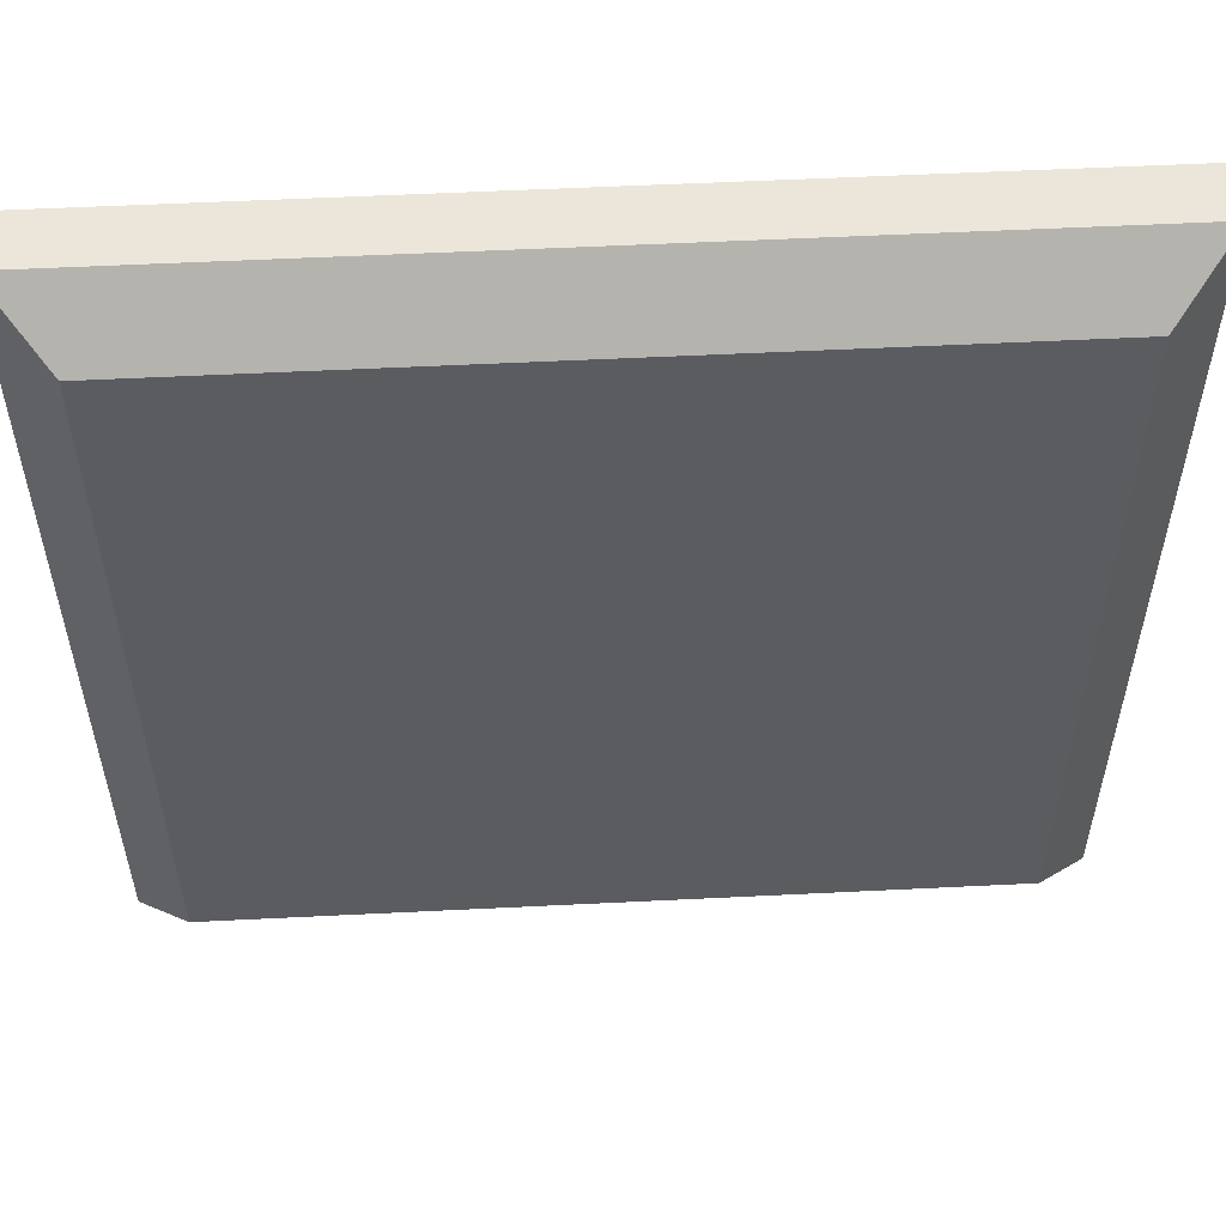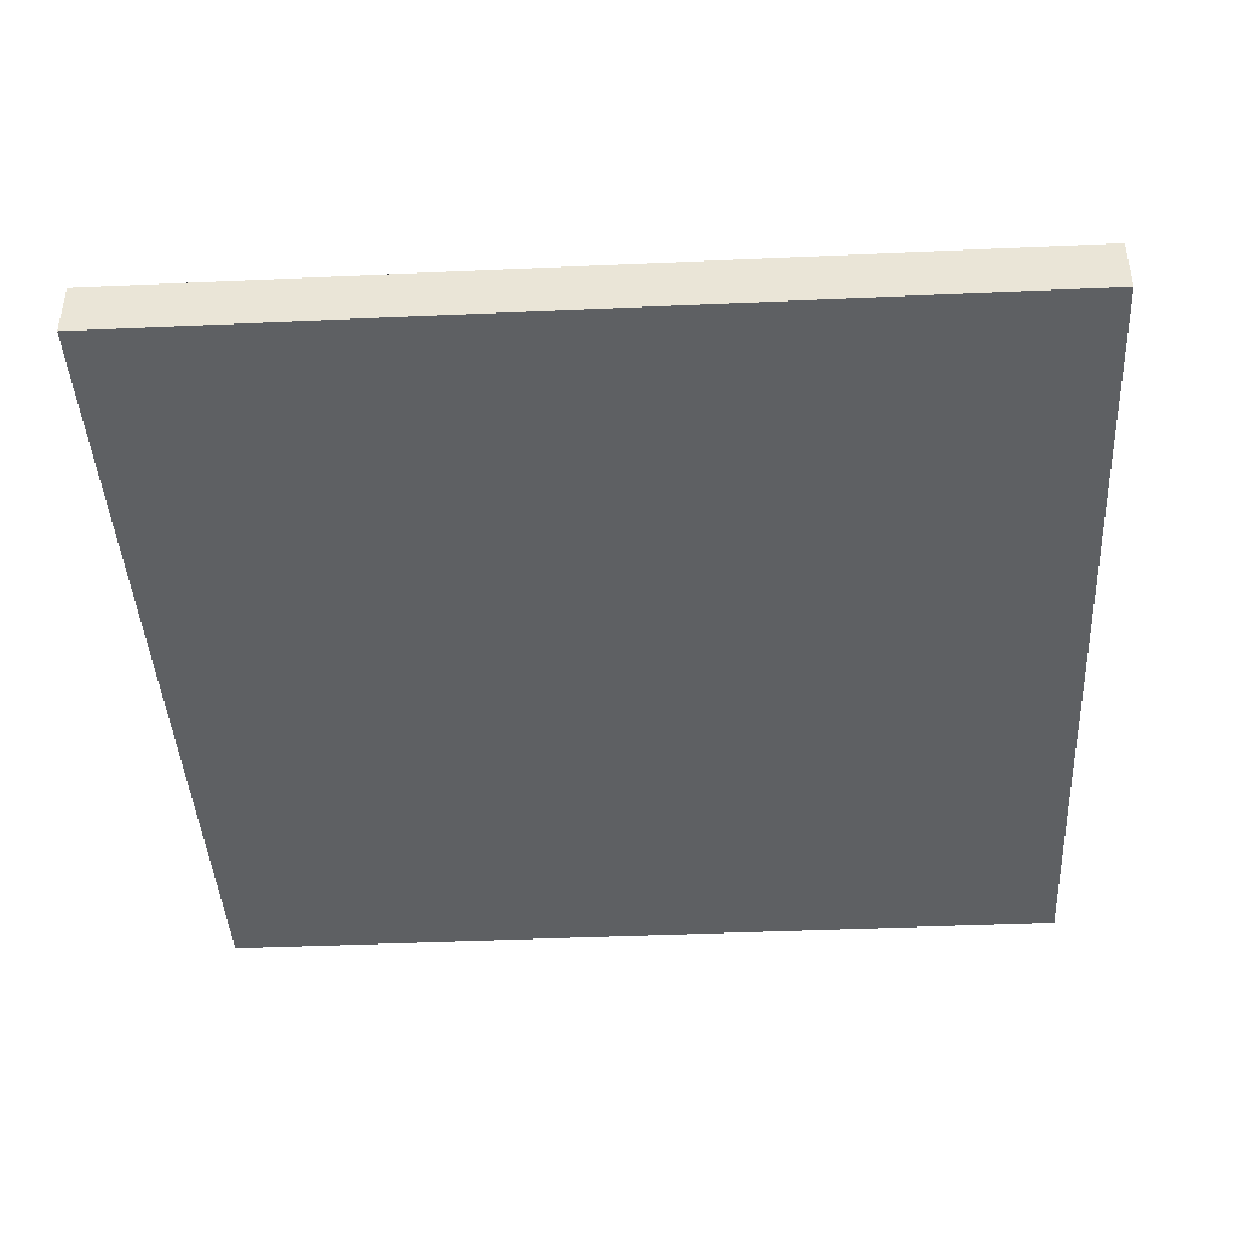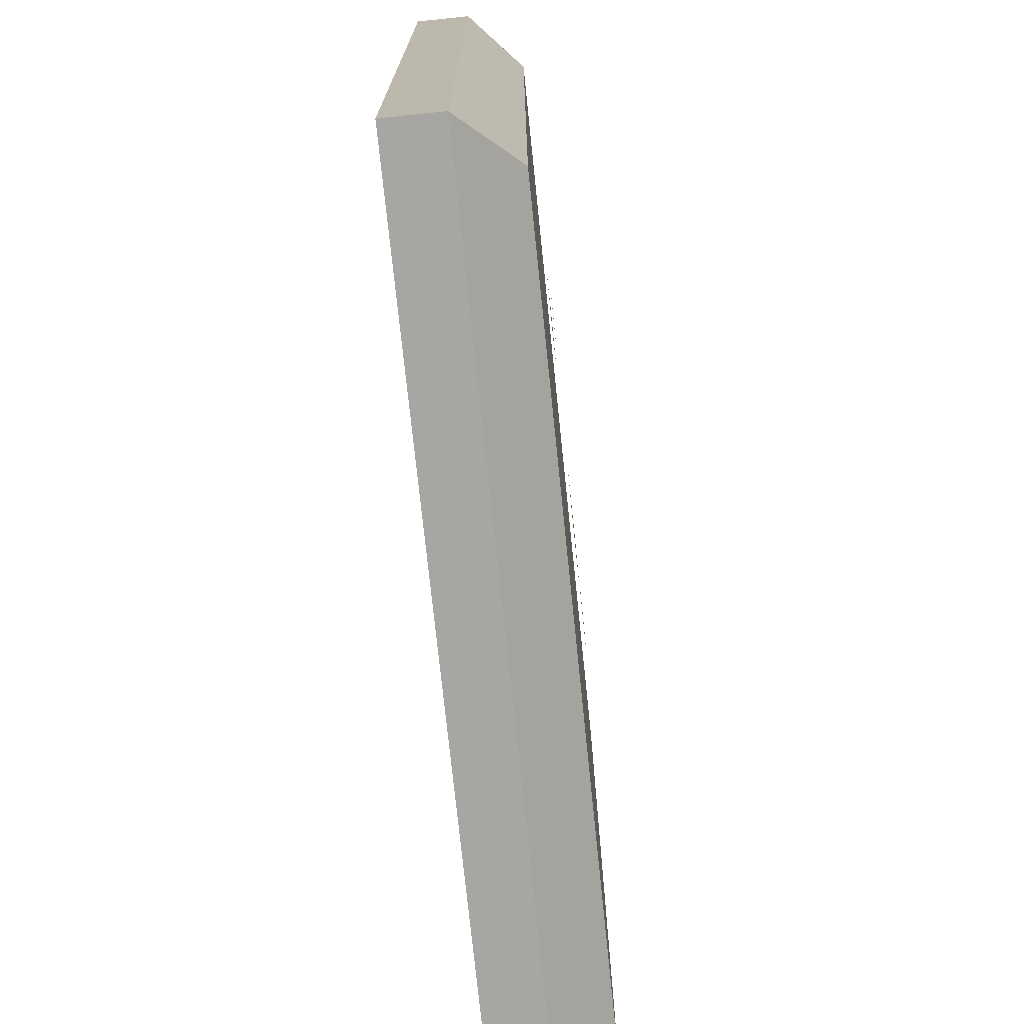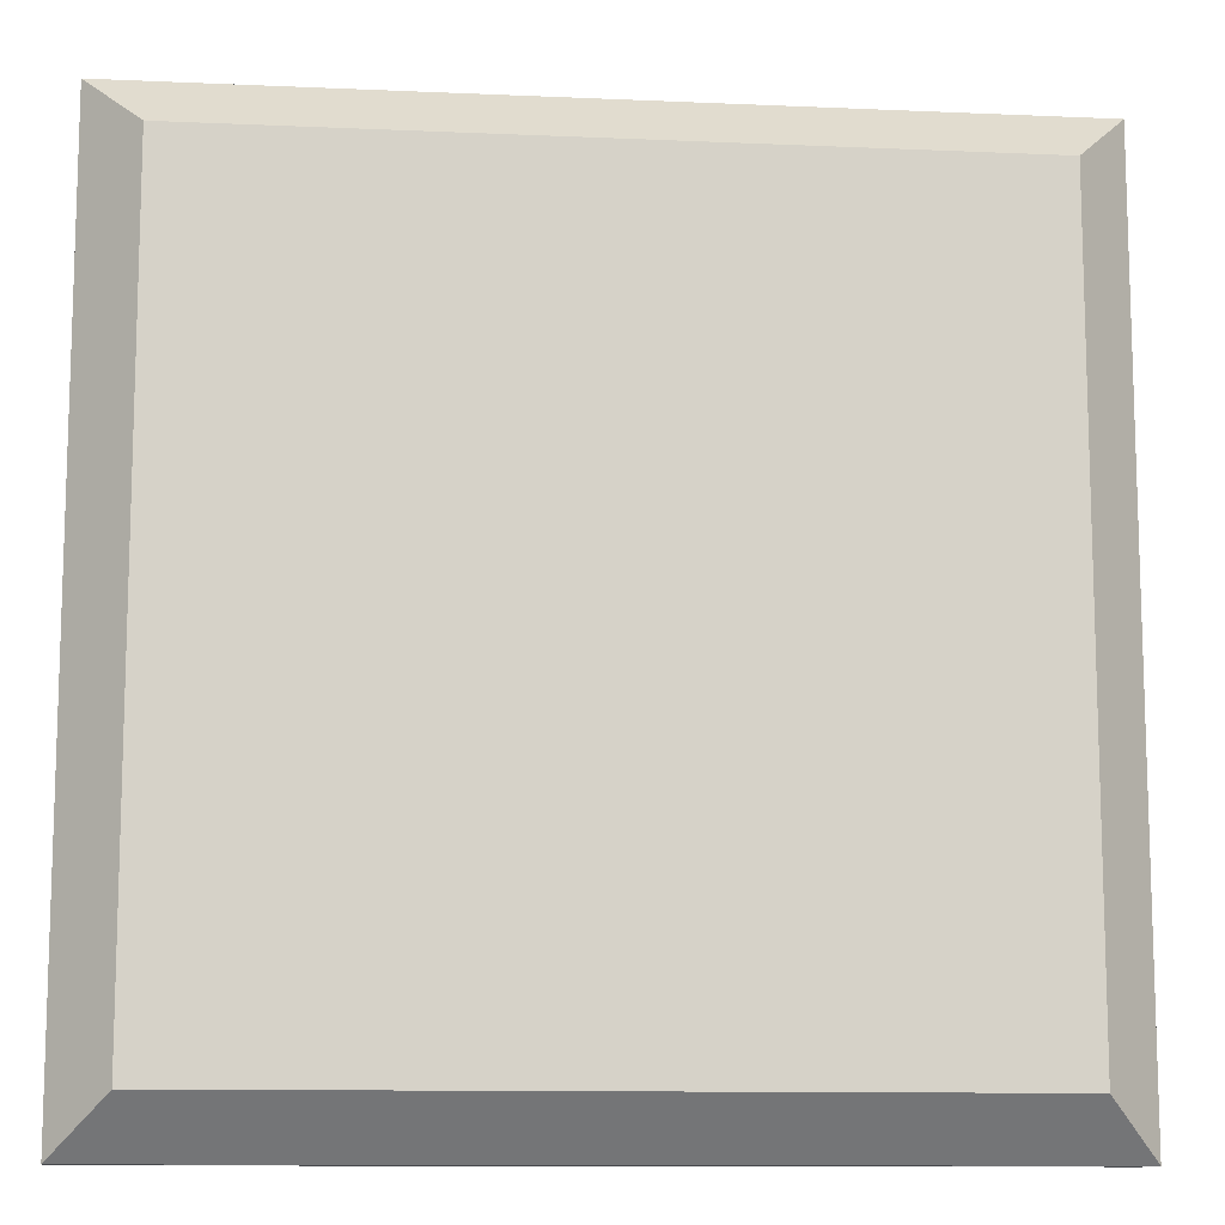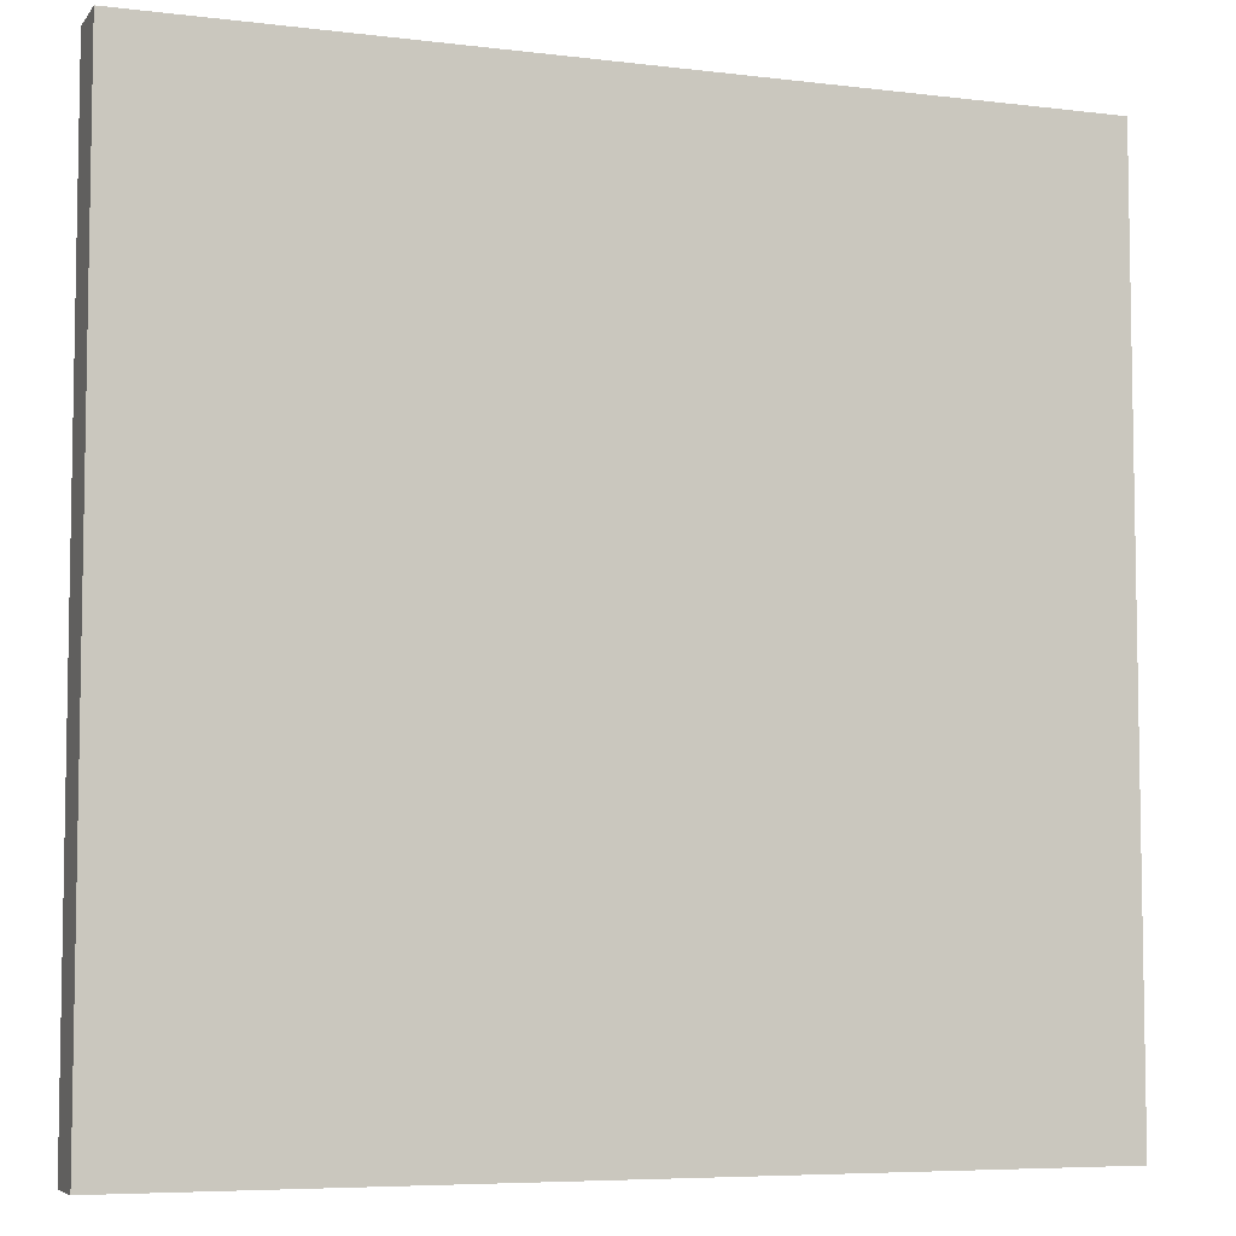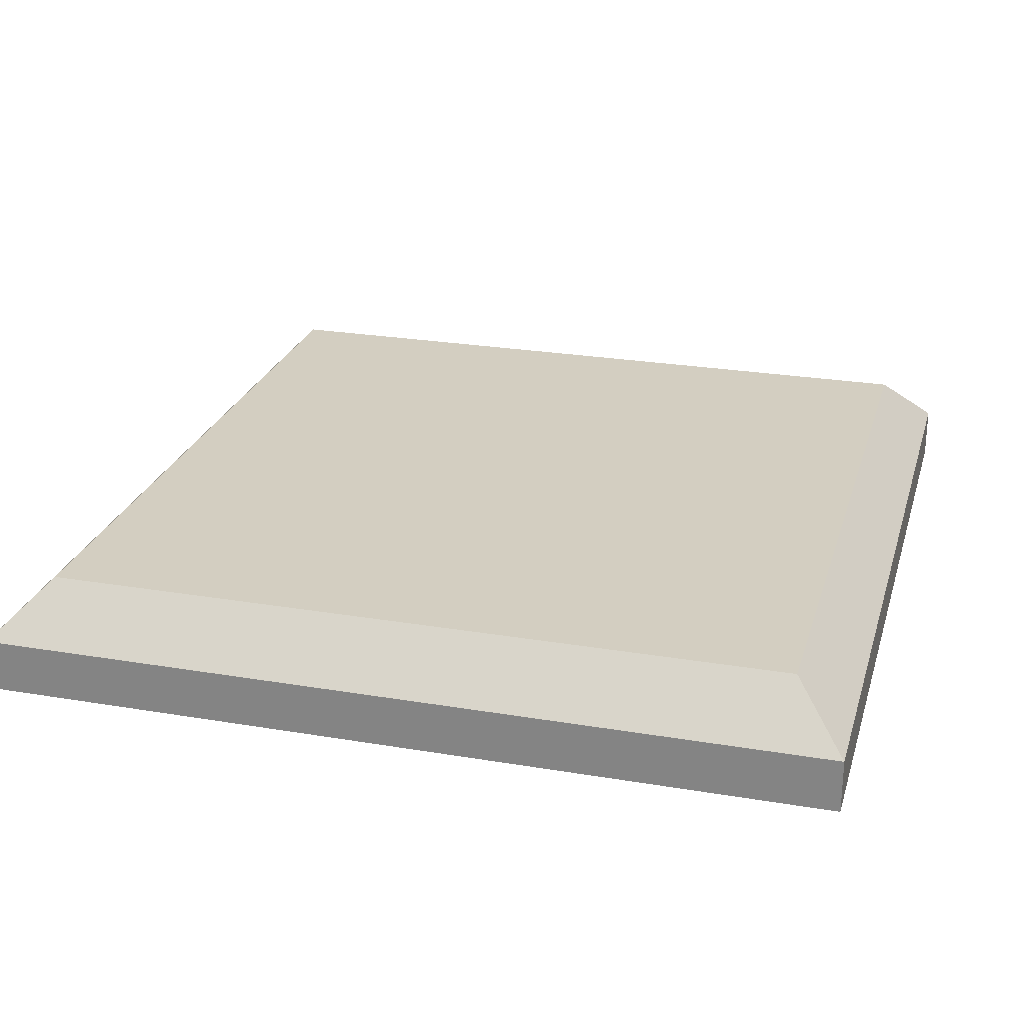
<metadata>
{"format":"obj","ext":"obj","renderer":"f3d","projection":"perspective","resolution":1024,"background":"white","views":[{"elev":55.3,"azim":177.0,"up":"+Z"},{"elev":-42.4,"azim":3.1,"up":"+Y"},{"elev":-74.2,"azim":95.9,"up":"+Z"},{"elev":-11.3,"azim":173.9,"up":"+Z"},{"elev":-6.3,"azim":-20.1,"up":"+Z"},{"elev":25.1,"azim":-164.7,"up":"+Y"}]}
</metadata>
<code>
o cube
v 0.02138 0.1313 0.05873
v -0.01069 0.1313 -0.02937
v 0.02138 0.1313 0.05873
v -0.01069 0.1313 -0.02937
v -0.09878 0.1313 0.002699
v -0.06672 0.1313 0.0908
v -0.09878 0.1313 0.002699
v -0.06672 0.1313 0.0908
f 4 7 5 2
f 3 4 2 1
f 8 3 1 6
f 7 8 6 5
f 6 1 2 5
f 7 4 3 8
o cube
v 0.187 0.1313 0.2582
v 0.125 0.1313 0.25
v 0.187 0.1313 0.2582
v 0.125 0.1313 0.25
v 0.1168 0.1313 0.312
v 0.1788 0.1313 0.3201
v 0.1168 0.1313 0.312
v 0.1788 0.1313 0.3201
f 12 15 13 10
f 11 12 10 9
f 16 11 9 14
f 15 16 14 13
f 14 9 10 13
f 15 12 11 16
o cube
v -0.1255 0.1313 0.07066
v -0.1875 0.1313 0.0625
v -0.1255 0.1313 0.07066
v -0.1875 0.1313 0.0625
v -0.1957 0.1313 0.1245
v -0.1337 0.1313 0.1326
v -0.1957 0.1313 0.1245
v -0.1337 0.1313 0.1326
f 20 23 21 18
f 19 20 18 17
f 24 19 17 22
f 23 24 22 21
f 22 17 18 21
f 23 20 19 24
o cube
v 0.2996 0.1313 -0.2432
v 0.25 0.1313 -0.2812
v 0.2996 0.1313 -0.2432
v 0.25 0.1313 -0.2812
v 0.212 0.1313 -0.2317
v 0.2615 0.1313 -0.1936
v 0.212 0.1313 -0.2317
v 0.2615 0.1313 -0.1936
f 28 31 29 26
f 27 28 26 25
f 32 27 25 30
f 31 32 30 29
f 30 25 26 29
f 31 28 27 32
o beveled_cuboid
v 0.4375 0.125 0.4375
v 0.4375 0.125 -0.4375
v -0.4375 0.125 0.4375
v -0.4375 0.125 -0.4375
v 0.5 0 0.5
v 0.5 0 -0.5
v -0.5 0 0.5
v -0.5 0 -0.5
v -0.5 0.0625 -0.5
v 0.5 0.0625 0.5
v 0.5 0.0625 -0.5
v -0.5 0.0625 0.5
f 33 34 36 35
f 40 38 37 39
f 34 33 42 43
f 44 35 36 41
f 42 33 35 44
f 36 34 43 41
f 42 37 38 43
f 40 39 44 41
f 39 37 42 44
f 43 38 40 41

</code>
